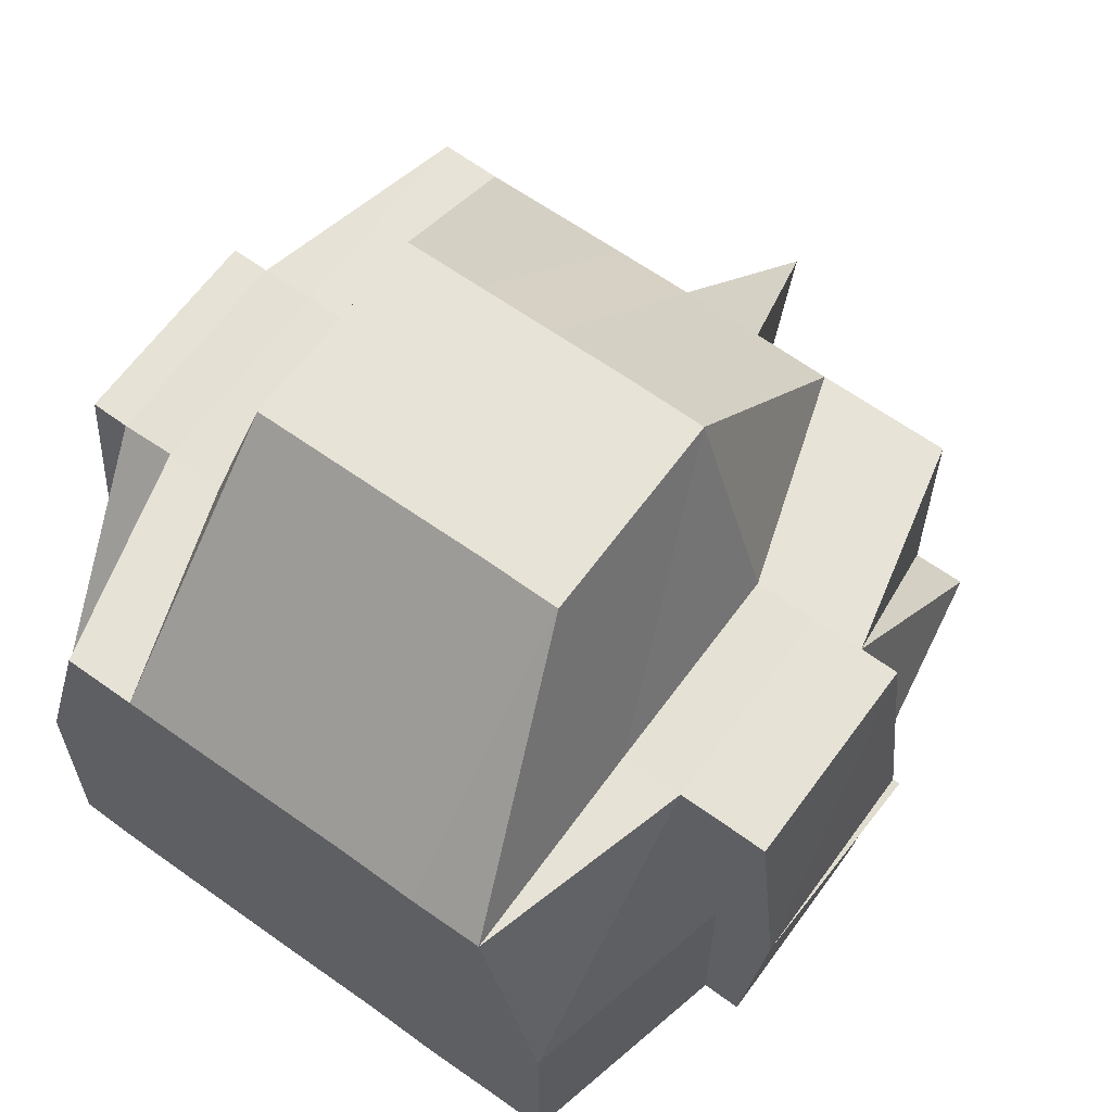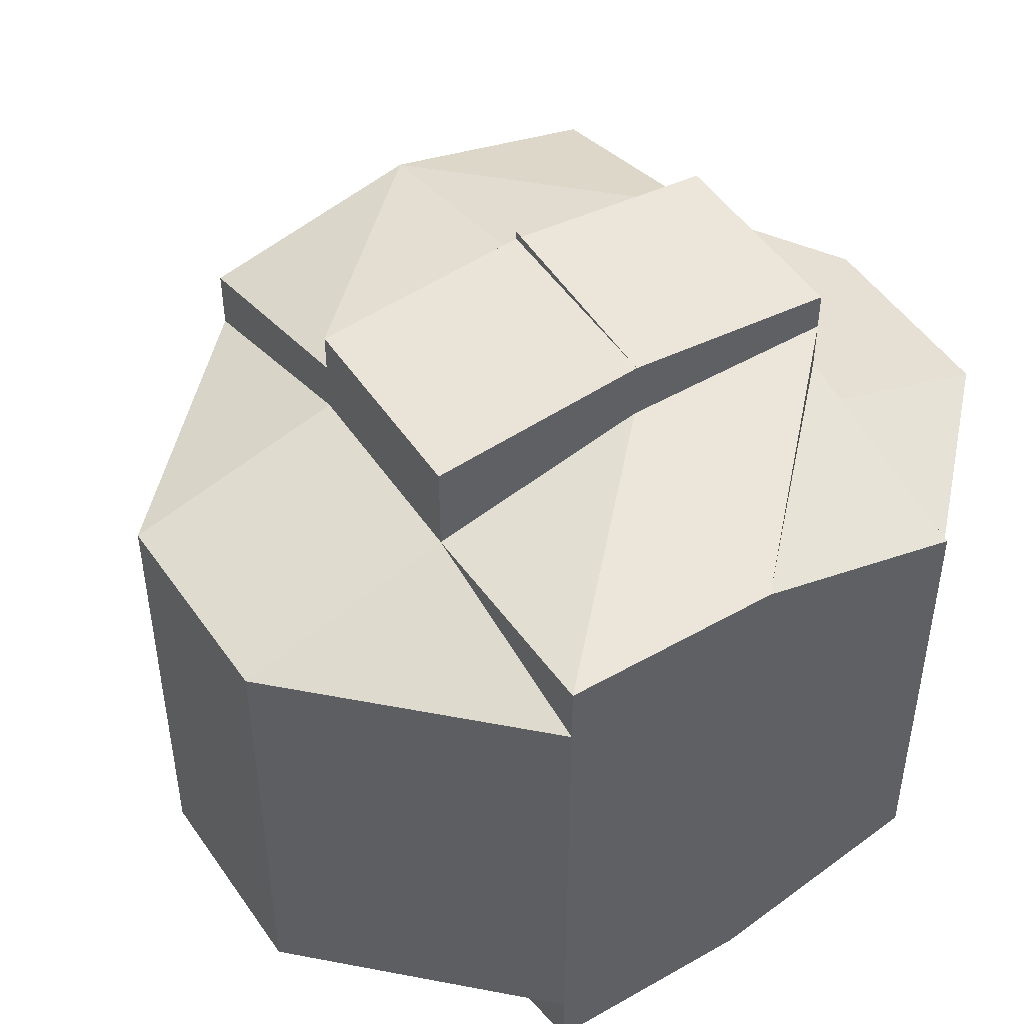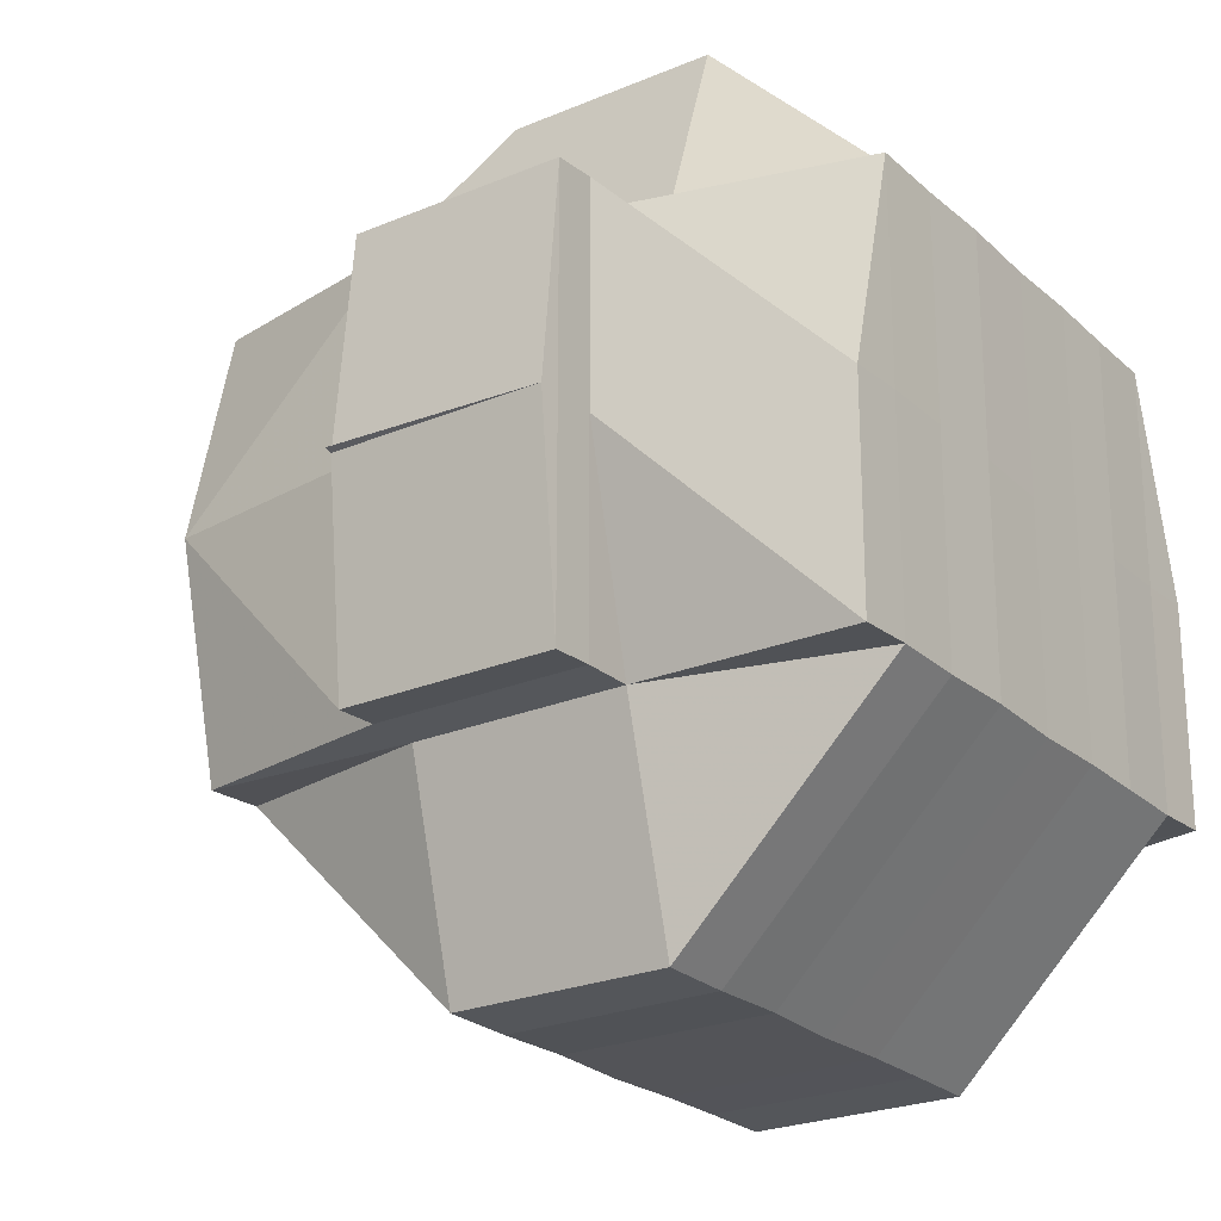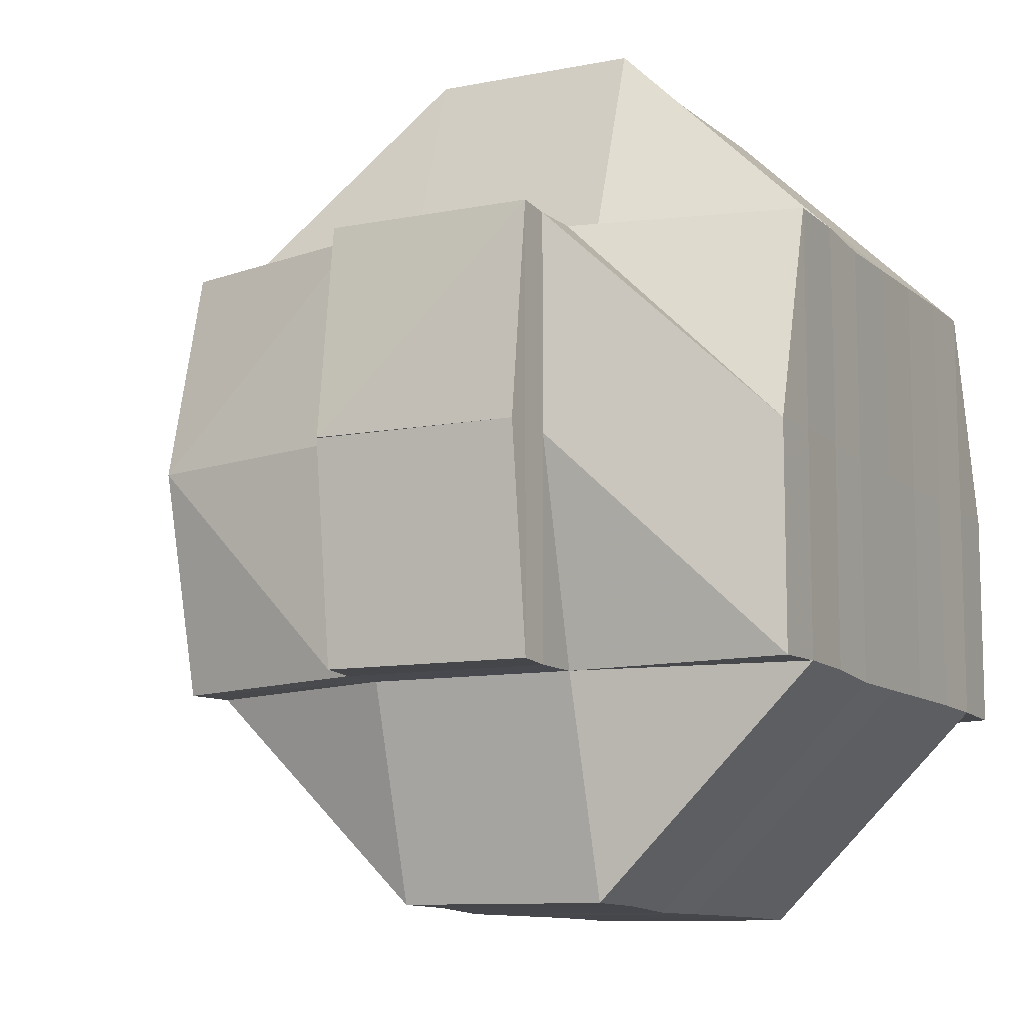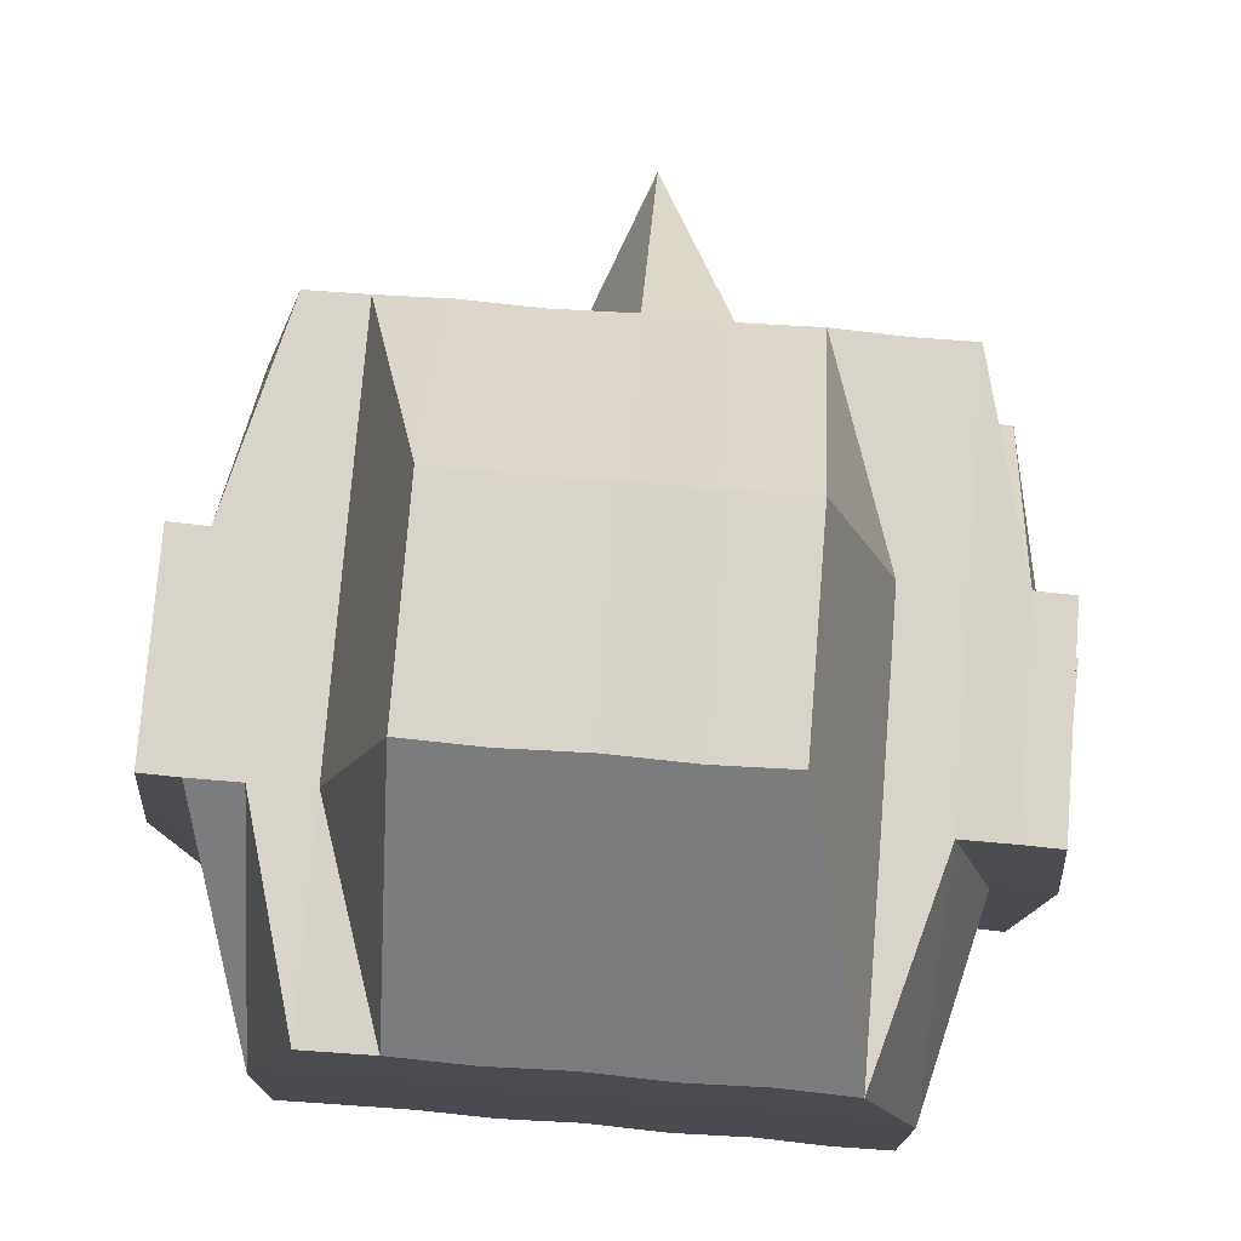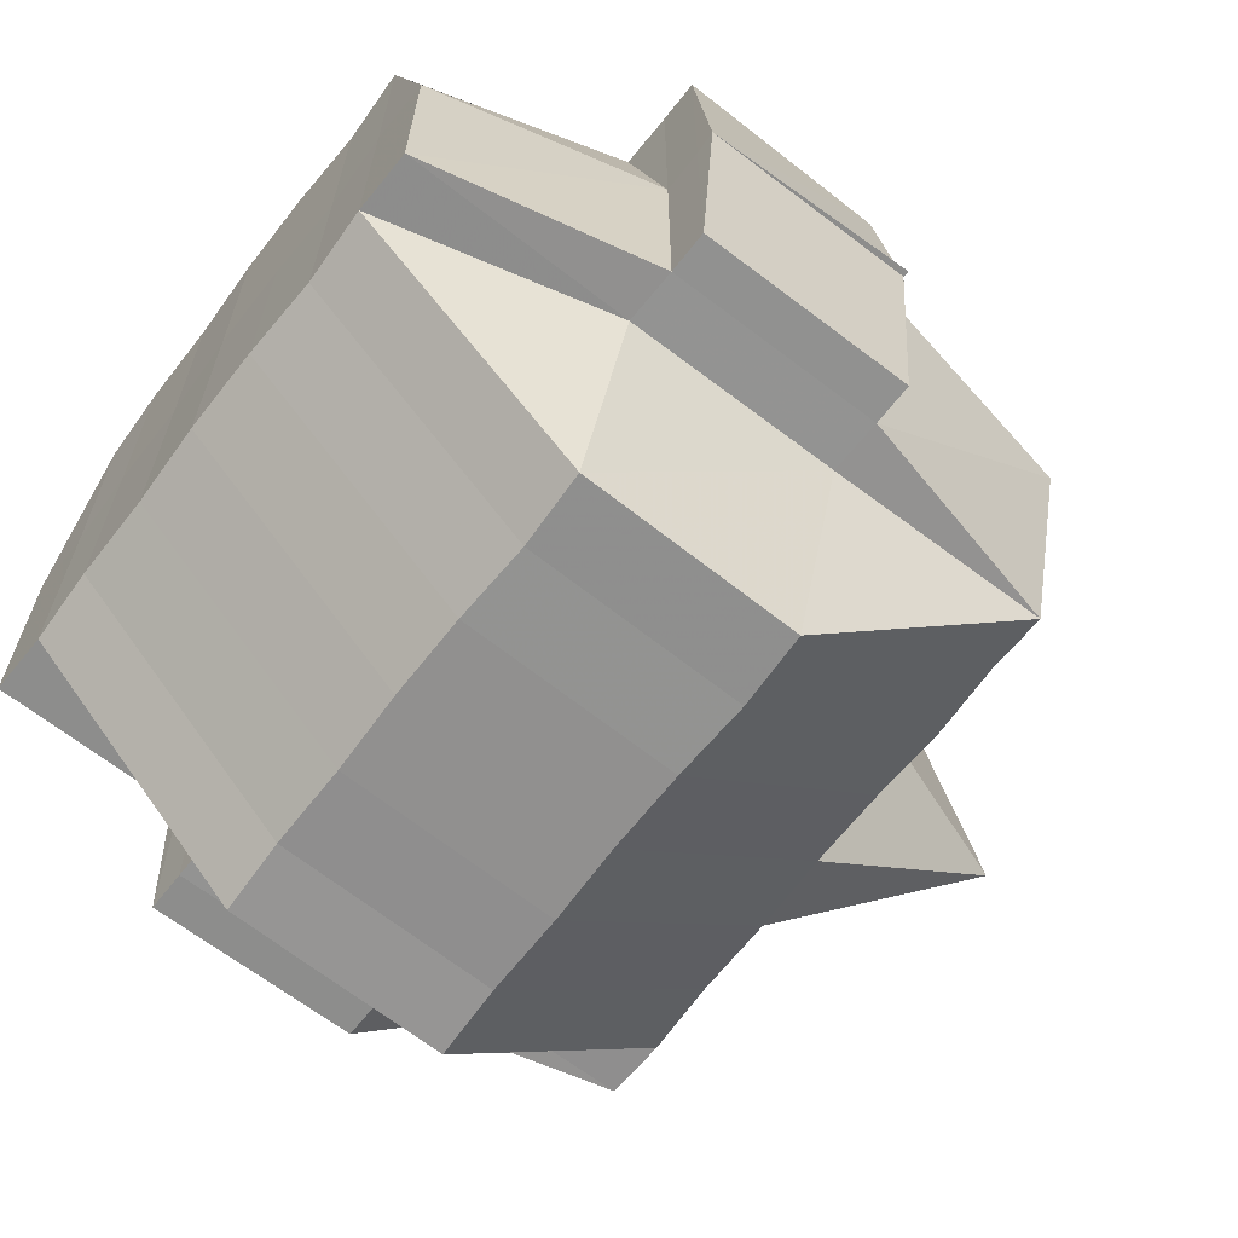
<metadata>
{"format":"obj","ext":"obj","renderer":"f3d","projection":"perspective","resolution":1024,"background":"white","views":[{"elev":63.1,"azim":126.0,"up":"+Y"},{"elev":48.2,"azim":57.2,"up":"+Z"},{"elev":-23.3,"azim":34.6,"up":"+Y"},{"elev":-11.1,"azim":27.7,"up":"+Y"},{"elev":75.5,"azim":94.6,"up":"+Y"},{"elev":-65.7,"azim":142.4,"up":"+Y"}]}
</metadata>
<code>
o 1205
v 2229 1876 17.89
v 2229 1876 17.89
v 2229 1876 17.89
v 2229 1876 17.89
v 2229 1876 17.89
v 2229 1876 17.89
v 2229 1876 17.89
v 2229 1876 17.89
v 2229 1876 17.89
v 2229 1876 17.89
v 2229 1876 17.89
v 2229 1876 17.89
v 2229 1876 17.89
v 2229 1876 17.89
v 2229 1876 17.89
v 2229 1876 17.89
v 2229 1876 17.89
v 2229 1876 17.89
v 2229 1876 17.89
v 2229 1876 17.89
v 2229 1876 17.89
v 2229 1876 17.89
v 2229 1876 17.89
v 2229 1876 17.89
v 2229 1876 17.89
v 2229 1876 17.88
v 2229 1876 17.89
v 2229 1876 17.89
v 2229 1876 17.89
v 2229 1876 17.89
v 2229 1876 17.89
v 2229 1876 17.89
v 2229 1876 17.89
v 2229 1876 17.88
v 2229 1876 17.89
v 2229 1876 17.89
v 2229 1876 17.89
v 2229 1876 17.89
v 2229 1876 17.89
v 2229 1876 17.89
v 2229 1876 17.88
v 2229 1876 17.88
v 2229 1876 17.88
v 2229 1876 17.88
v 2229 1876 17.88
v 2229 1876 17.89
v 2229 1876 17.88
v 2229 1876 17.88
v 2229 1876 17.88
v 2229 1876 17.88
v 2229 1876 17.88
v 2229 1876 17.88
v 2229 1876 17.88
v 2229 1876 17.88
v 2229 1876 17.89
v 2229 1876 17.88
v 2229 1876 17.88
v 2229 1876 17.88
v 2229 1876 17.88
v 2229 1876 17.89
v 2229 1876 17.88
v 2229 1876 17.88
v 2229 1876 17.88
v 2229 1876 17.88
v 2229 1876 17.88
v 2229 1876 17.88
v 2229 1876 17.88
v 2229 1876 17.88
v 2229 1876 17.88
v 2229 1876 17.88
v 2229 1876 17.88
v 2229 1876 17.88
v 2229 1876 17.89
v 2229 1876 17.88
v 2229 1876 17.88
v 2229 1876 17.88
v 2229 1876 17.88
v 2229 1876 17.88
v 2229 1876 17.88
v 2229 1876 17.87
v 2229 1876 17.88
v 2229 1876 17.88
v 2229 1876 17.88
v 2229 1876 17.88
v 2229 1876 17.88
v 2229 1876 17.88
v 2229 1876 17.88
v 2229 1876 17.88
v 2229 1876 17.88
v 2229 1876 17.87
v 2229 1876 17.88
v 2229 1876 17.87
v 2229 1876 17.87
v 2229 1876 17.88
v 2229 1876 17.87
v 2229 1876 17.88
v 2229 1876 17.88
v 2229 1876 17.87
v 2229 1876 17.87
v 2229 1876 17.87
v 2229 1876 17.87
v 2229 1876 17.87
v 2229 1876 17.87
v 2229 1876 17.87
v 2229 1876 17.87
v 2229 1876 17.87
v 2229 1876 17.87
v 2229 1876 17.87
v 2229 1876 17.87
v 2229 1876 17.87
v 2229 1876 17.87
v 2229 1876 17.86
v 2229 1876 17.86
v 2229 1876 17.86
v 2229 1876 17.86
v 2229 1876 17.86
v 2229 1876 17.86
v 2229 1876 17.86
v 2229 1876 17.86
v 2229 1876 17.86
v 2229 1876 17.86
v 2229 1876 17.86
v 2229 1876 17.86
v 2229 1876 17.85
v 2229 1876 17.86
v 2229 1876 17.86
v 2229 1876 17.86
v 2229 1876 17.86
v 2229 1876 17.86
v 2229 1876 17.86
v 2229 1876 17.86
v 2229 1876 17.86
v 2229 1876 17.85
v 2229 1876 17.85
v 2229 1876 17.85
v 2229 1876 17.86
v 2229 1876 17.86
v 2229 1876 17.86
v 2229 1876 17.85
v 2229 1876 17.85
v 2229 1876 17.85
v 2229 1876 17.87
v 2229 1876 17.87
v 2229 1876 17.87
v 2229 1876 17.86
v 2229 1876 17.86
v 2229 1876 17.86
v 2229 1876 17.87
v 2229 1876 17.87
v 2229 1876 17.87
v 2229 1876 17.87
v 2229 1876 17.87
v 2229 1876 17.87
v 2229 1876 17.87
v 2229 1876 17.87
v 2229 1876 17.86
v 2229 1876 17.86
v 2229 1876 17.86
v 2229 1876 17.86
v 2229 1876 17.86
v 2229 1876 17.86
v 2229 1876 17.86
v 2229 1876 17.86
v 2229 1876 17.86
v 2229 1876 17.86
v 2229 1876 17.85
v 2229 1876 17.86
v 2229 1876 17.86
v 2229 1876 17.85
v 2229 1876 17.85
v 2229 1876 17.85
v 2229 1876 17.85
v 2229 1876 17.85
v 2229 1876 17.85
v 2229 1876 17.86
v 2229 1876 17.86
v 2229 1876 17.85
v 2229 1876 17.85
v 2229 1876 17.86
v 2229 1876 17.85
v 2229 1876 17.85
v 2229 1876 17.85
v 2229 1876 17.85
v 2229 1876 17.85
v 2229 1876 17.85
v 2229 1876 17.85
v 2229 1876 17.85
v 2229 1876 17.85
v 2229 1876 17.85
v 2229 1876 17.85
v 2229 1876 17.85
v 2229 1876 17.85
v 2229 1876 17.85
v 2229 1876 17.85
v 2229 1876 17.85
v 2229 1876 17.85
v 2229 1876 17.85
v 2229 1876 17.85
v 2229 1876 17.85
v 2229 1876 17.86
v 2229 1876 17.85
v 2229 1876 17.85
v 2229 1876 17.86
v 2229 1876 17.86
v 2229 1876 17.85
v 2229 1876 17.86
v 2229 1876 17.85
v 2229 1876 17.85
v 2229 1876 17.85
v 2229 1876 17.85
v 2229 1876 17.85
f 1 2 3
f 4 5 3
f 1 6 7
f 6 8 9
f 4 10 11
f 10 12 13
f 14 15 11
f 16 17 14
f 15 18 13
f 15 19 18
f 20 21 15
f 22 23 9
f 22 24 23
f 25 26 24
f 27 25 22
f 25 28 22
f 28 29 30
f 31 22 7
f 32 33 22
f 33 34 35
f 36 37 31
f 38 37 36
f 37 39 40
f 41 42 39
f 37 41 27
f 43 44 41
f 45 41 37
f 46 45 37
f 47 45 46
f 48 49 47
f 47 50 45
f 51 47 46
f 52 50 47
f 50 53 54
f 55 51 46
f 55 46 15
f 56 51 55
f 56 57 51
f 58 56 55
f 28 58 55
f 59 58 60
f 58 61 56
f 61 57 56
f 62 61 58
f 57 63 64
f 65 66 61
f 67 62 58
f 68 69 67
f 70 62 67
f 71 67 25
f 72 71 73
f 74 70 67
f 70 75 62
f 74 76 70
f 76 75 70
f 75 77 78
f 79 76 74
f 76 80 75
f 81 79 74
f 81 74 82
f 82 83 84
f 85 81 82
f 41 85 82
f 86 85 41
f 85 87 81
f 87 79 81
f 86 88 85
f 88 87 85
f 89 88 86
f 50 89 86
f 88 90 87
f 91 89 50
f 52 91 50
f 89 92 88
f 92 90 88
f 91 93 89
f 93 92 89
f 94 91 52
f 57 94 52
f 95 93 91
f 94 95 91
f 96 94 57
f 61 96 57
f 97 96 61
f 96 98 94
f 98 95 94
f 97 99 96
f 99 98 96
f 100 99 97
f 75 100 97
f 80 100 75
f 100 101 99
f 80 102 100
f 102 101 100
f 99 103 98
f 101 103 99
f 103 104 98
f 98 104 95
f 101 105 103
f 102 106 101
f 106 105 101
f 104 107 95
f 95 107 93
f 103 108 104
f 105 108 103
f 104 109 107
f 108 109 104
f 107 110 93
f 93 110 92
f 109 111 107
f 107 111 110
f 108 112 109
f 105 113 108
f 113 112 108
f 114 113 105
f 106 114 105
f 114 115 113
f 109 116 111
f 112 116 109
f 113 117 112
f 115 117 113
f 118 119 117
f 120 115 114
f 112 121 116
f 117 121 112
f 117 122 121
f 123 122 117
f 123 124 122
f 122 125 121
f 122 124 125
f 121 126 116
f 121 125 126
f 116 126 127
f 116 127 111
f 126 125 128
f 126 128 127
f 125 129 128
f 128 130 131
f 129 132 130
f 129 133 132
f 134 135 133
f 128 129 136
f 127 128 137
f 138 139 129
f 139 134 140
f 141 140 129
f 127 137 142
f 111 127 142
f 111 142 110
f 142 137 143
f 110 142 144
f 142 143 144
f 110 144 92
f 92 144 90
f 137 145 143
f 146 147 145
f 144 148 90
f 144 143 148
f 90 148 149
f 90 149 87
f 87 149 79
f 143 150 148
f 143 145 150
f 148 151 149
f 148 150 151
f 149 152 79
f 149 151 152
f 79 152 76
f 152 80 76
f 152 153 80
f 151 153 152
f 153 102 80
f 150 154 151
f 151 154 153
f 153 155 102
f 154 155 153
f 155 106 102
f 150 156 154
f 145 156 150
f 154 157 155
f 156 157 154
f 155 158 106
f 157 158 155
f 158 114 106
f 158 120 114
f 145 159 156
f 136 159 145
f 136 160 159
f 159 161 156
f 156 161 157
f 159 160 161
f 162 160 163
f 157 164 158
f 161 164 157
f 164 120 158
f 160 165 161
f 161 165 164
f 160 166 165
f 164 167 120
f 165 167 164
f 167 168 120
f 120 168 115
f 165 169 167
f 166 169 165
f 167 169 168
f 169 170 168
f 171 172 170
f 172 173 174
f 168 174 175
f 168 175 176
f 166 177 169
f 140 177 166
f 178 166 179
f 180 177 178
f 181 182 180
f 182 183 184
f 177 185 186
f 177 187 185
f 188 189 177
f 190 189 191
f 189 192 193
f 194 182 195
f 195 196 197
f 195 197 198
f 199 194 124
f 124 198 200
f 124 195 141
f 201 195 124
f 202 124 203
f 204 205 206
f 207 208 209
f 210 208 211

</code>
